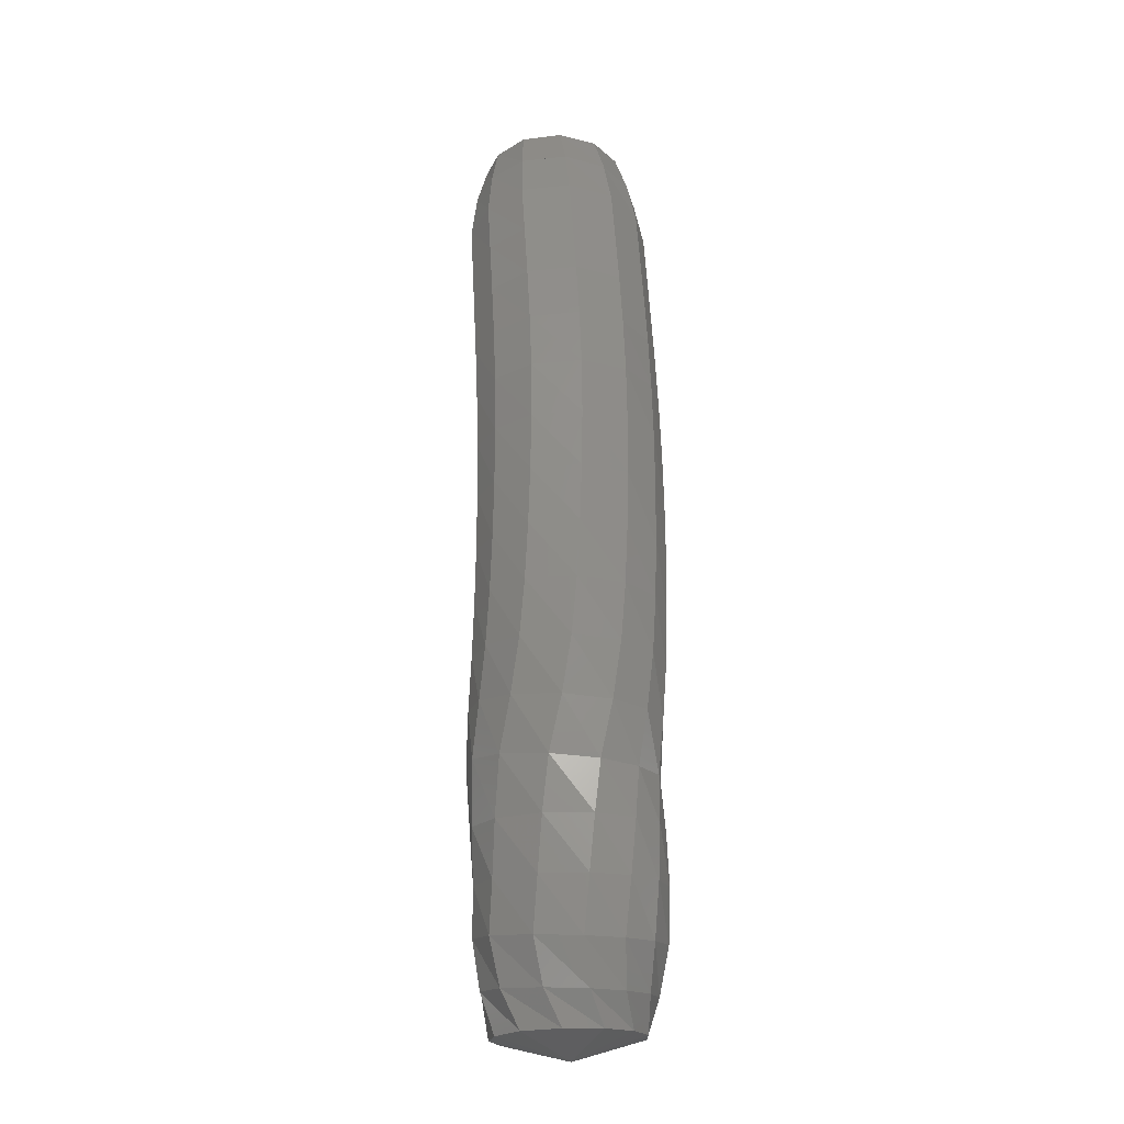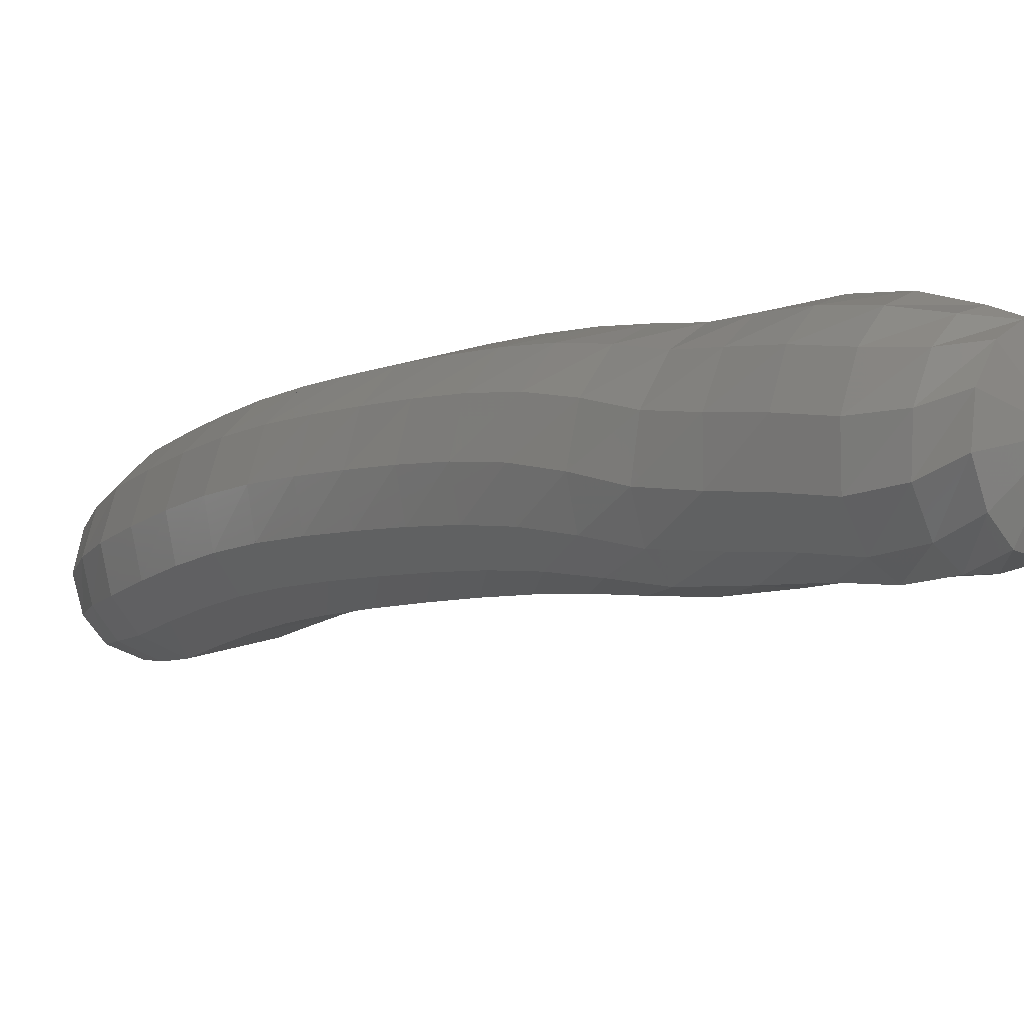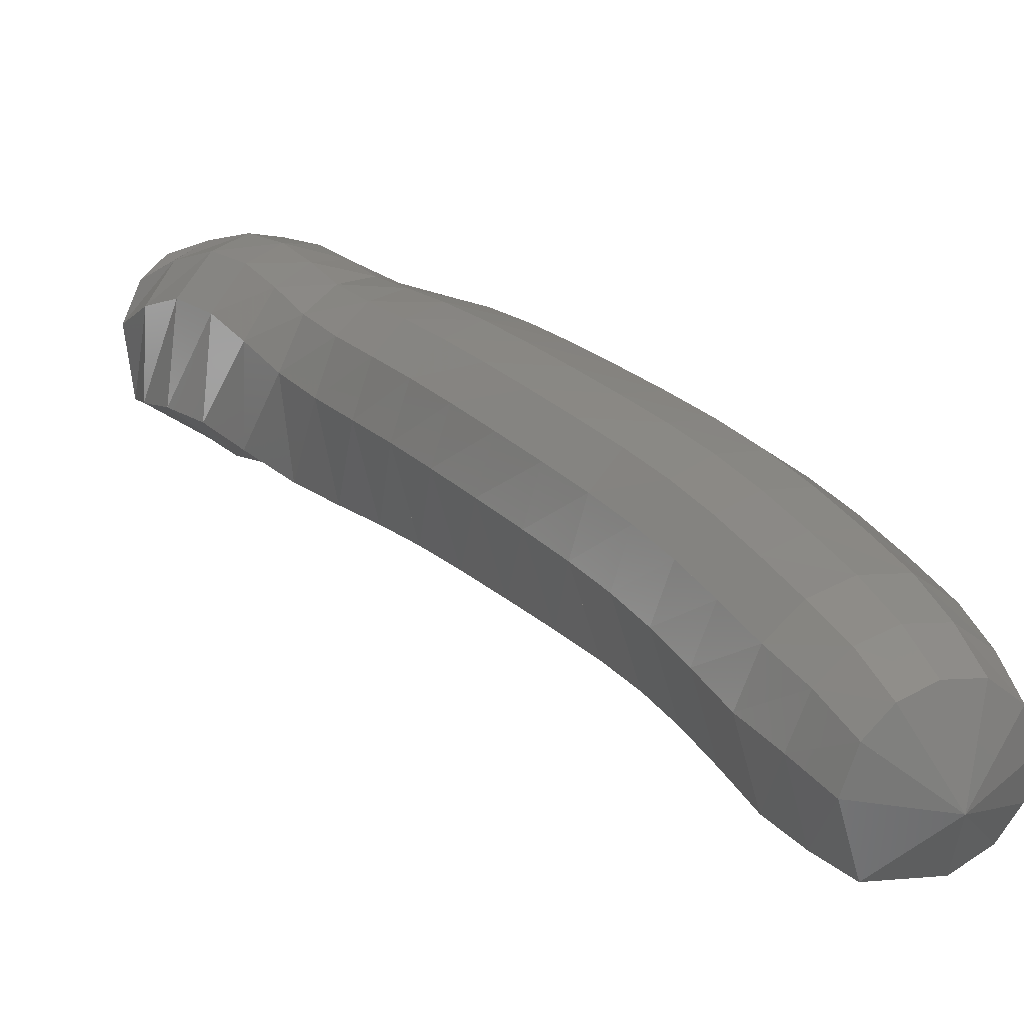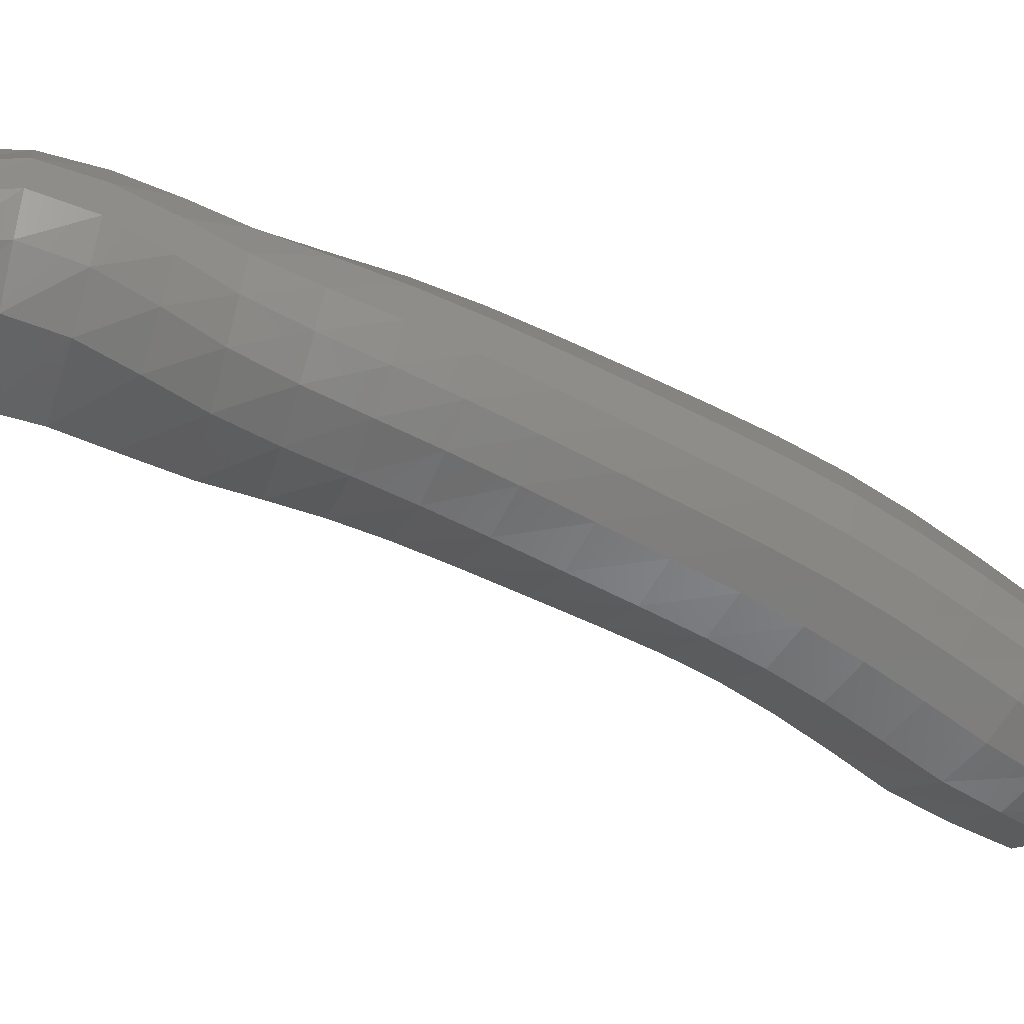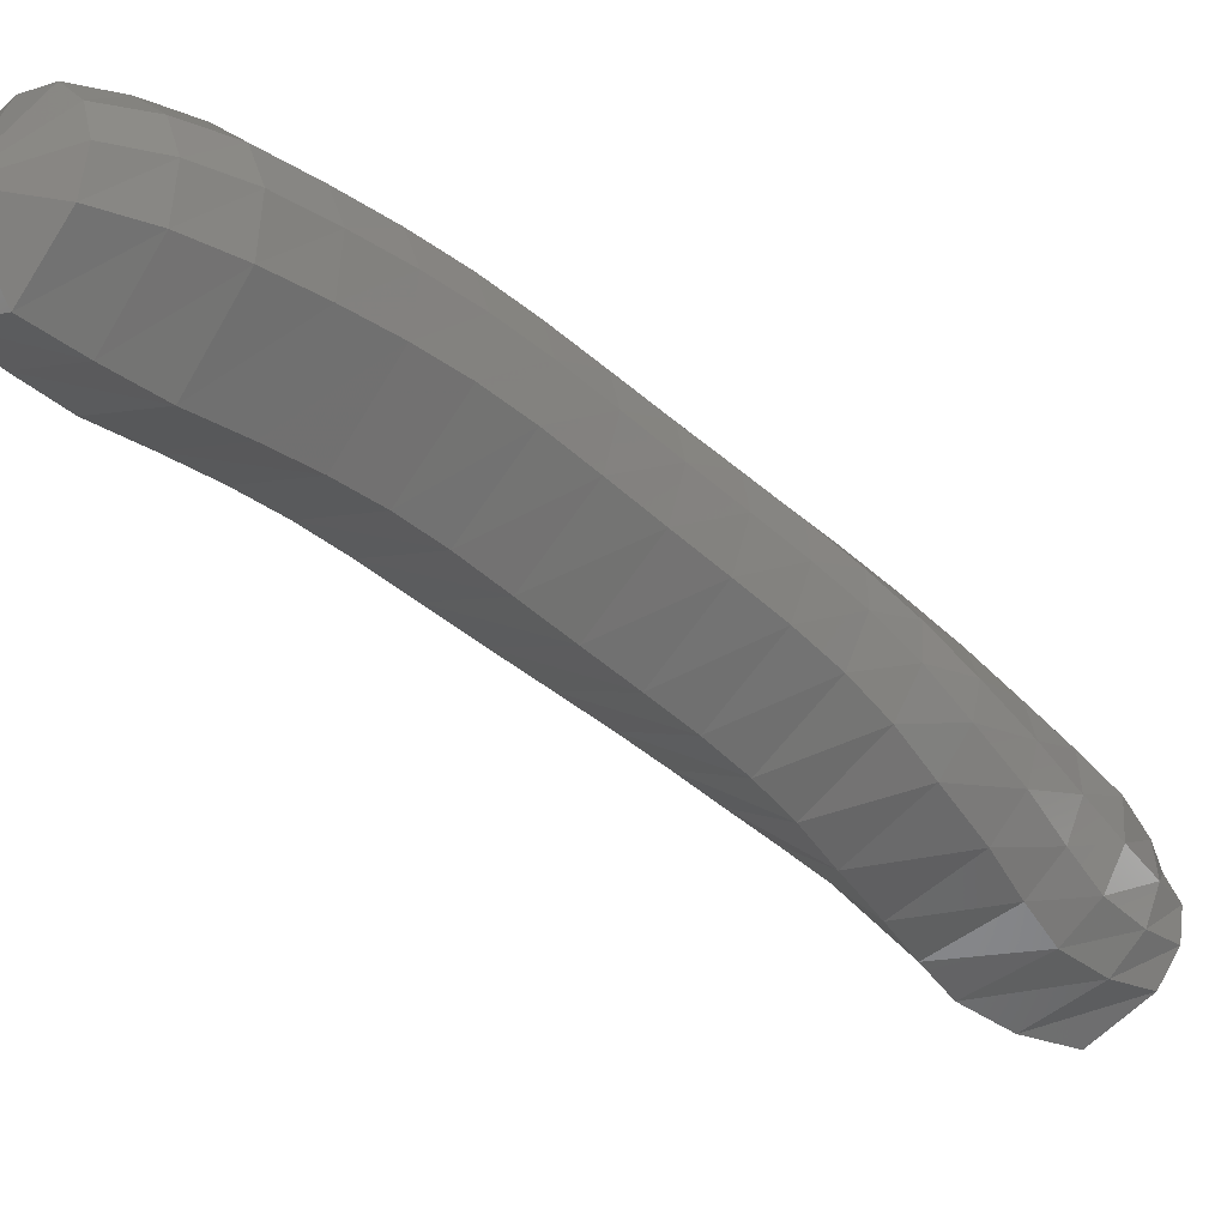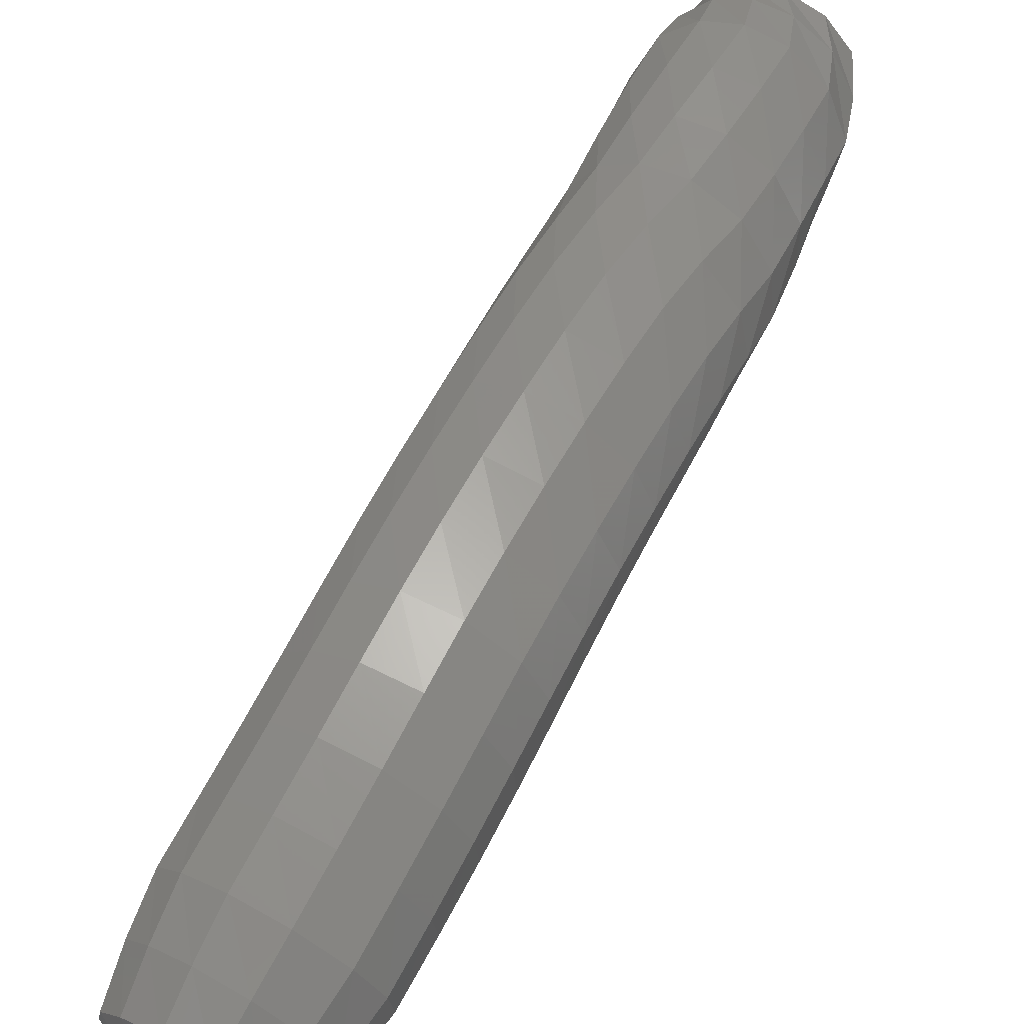
<metadata>
{"format":"stl","ext":"stl","renderer":"f3d","projection":"perspective","resolution":1024,"background":"white","views":[{"elev":4.8,"azim":-37.2,"up":"+Y"},{"elev":26.9,"azim":-66.2,"up":"+Z"},{"elev":-7.5,"azim":122.4,"up":"+Z"},{"elev":37.0,"azim":75.7,"up":"+Z"},{"elev":-75.9,"azim":-150.8,"up":"+Z"},{"elev":30.1,"azim":-171.0,"up":"+Z"}]}
</metadata>
<code>
# stl→obj: 211 verts, 440 faces
v -48.66 3.811 329.8
v -48.04 3.583 328.8
v -48.98 3.803 328.7
v -47.56 4.124 328.6
v -48.65 4.311 328.3
v -47.2 4.788 328.4
v -48.37 4.951 328
v -47.1 5.422 328.2
v -48.31 5.604 327.8
v -47.04 6.093 327.8
v -48.29 6.345 327.5
v -46.95 6.91 327.3
v -48.2 7.266 327.2
v -46.87 7.616 327
v -48.11 8.026 327
v -46.74 8.285 326.7
v -47.97 8.734 326.8
v -46.56 8.955 326.4
v -47.77 9.441 326.5
v -46.34 9.654 326.1
v -47.54 10.17 326.2
v -46.11 10.4 325.7
v -47.3 10.92 325.8
v -45.88 11.15 325.3
v -47.06 11.67 325.5
v -45.66 11.85 324.9
v -46.83 12.38 325.1
v -45.44 12.46 324.6
v -46.6 13.04 324.8
v -45.2 13.04 324.2
v -46.33 13.66 324.3
v -44.91 13.63 323.7
v -46.03 14.29 323.9
v -44.58 14.25 323.3
v -45.7 14.92 323.4
v -44.27 14.92 322.9
v -45.31 15.53 323
v -43.97 15.59 322.6
v -44.85 16.07 322.7
v -43.95 16.66 323.2
v -49.4 4.016 329
v -49.19 4.513 328.5
v -49 5.15 328.2
v -48.93 5.828 328
v -48.87 6.598 327.8
v -48.74 7.526 327.5
v -48.6 8.309 327.4
v -48.42 9.045 327.2
v -48.19 9.778 326.9
v -47.94 10.52 326.6
v -47.69 11.27 326.3
v -47.44 12.03 325.9
v -47.19 12.76 325.6
v -46.94 13.44 325.2
v -46.66 14.09 324.8
v -46.35 14.74 324.3
v -46.02 15.38 323.8
v -45.62 15.95 323.4
v -45.14 16.42 323
v -49.6 4.231 329.4
v -49.53 4.729 328.9
v -49.42 5.368 328.6
v -49.29 6.067 328.4
v -49.16 6.838 328.2
v -48.98 7.735 328
v -48.78 8.528 327.9
v -48.54 9.286 327.7
v -48.29 10.04 327.4
v -48.02 10.79 327.1
v -47.74 11.55 326.8
v -47.48 12.31 326.5
v -47.22 13.04 326.1
v -46.95 13.75 325.7
v -46.67 14.43 325.2
v -46.35 15.09 324.7
v -46.02 15.74 324.2
v -45.63 16.27 323.8
v -45.19 16.71 323.3
v -49.58 4.43 329.9
v -49.64 4.938 329.6
v -49.61 5.589 329.3
v -49.42 6.31 329.1
v -49.21 7.069 328.9
v -48.96 7.904 328.6
v -48.69 8.696 328.5
v -48.4 9.471 328.3
v -48.11 10.24 328
v -47.81 11 327.7
v -47.52 11.76 327.4
v -47.24 12.52 327
v -46.97 13.26 326.7
v -46.69 13.99 326.2
v -46.39 14.68 325.8
v -46.07 15.36 325.3
v -45.75 16.01 324.8
v -45.39 16.52 324.3
v -45.01 16.93 323.8
v -49.23 4.522 330.4
v -49.37 5.042 330.2
v -49.38 5.714 330
v -49.16 6.467 329.8
v -48.89 7.216 329.5
v -48.6 7.965 329.3
v -48.25 8.741 329.1
v -47.91 9.52 328.9
v -47.6 10.29 328.6
v -47.28 11.06 328.3
v -46.97 11.82 327.9
v -46.68 12.58 327.5
v -46.39 13.32 327.1
v -46.11 14.05 326.7
v -45.81 14.75 326.3
v -45.5 15.44 325.8
v -45.18 16.09 325.2
v -44.87 16.59 324.7
v -44.57 16.99 324.2
v -48.74 4.494 330.7
v -48.89 5.038 330.6
v -48.9 5.728 330.5
v -48.65 6.497 330.2
v -48.34 7.223 330
v -48.02 7.893 329.7
v -47.63 8.644 329.5
v -47.27 9.413 329.2
v -46.94 10.18 328.9
v -46.62 10.94 328.5
v -46.31 11.7 328.1
v -46 12.46 327.7
v -45.72 13.2 327.4
v -45.44 13.91 326.9
v -45.15 14.6 326.5
v -44.83 15.28 326
v -44.52 15.93 325.5
v -44.27 16.44 325
v -44.03 16.87 324.4
v -48.25 4.377 330.7
v -48.4 4.954 330.7
v -48.37 5.656 330.7
v -48.08 6.415 330.4
v -47.74 7.106 330.1
v -47.42 7.725 329.8
v -47.03 8.45 329.5
v -46.68 9.2 329.2
v -46.35 9.946 328.8
v -46.04 10.69 328.5
v -45.73 11.45 328.1
v -45.43 12.21 327.7
v -45.15 12.94 327.3
v -44.88 13.64 326.8
v -44.59 14.31 326.4
v -44.29 14.97 325.9
v -43.97 15.61 325.4
v -43.76 16.16 324.9
v -43.57 16.61 324.4
v -47.86 4.205 330.5
v -47.92 4.81 330.6
v -47.84 5.518 330.6
v -47.55 6.261 330.4
v -47.22 6.926 330
v -46.92 7.525 329.6
v -46.56 8.229 329.3
v -46.24 8.957 328.9
v -45.93 9.683 328.6
v -45.63 10.42 328.2
v -45.33 11.17 327.8
v -45.04 11.93 327.4
v -44.77 12.65 327
v -44.51 13.32 326.6
v -44.23 13.97 326.1
v -43.93 14.61 325.7
v -43.62 15.25 325.2
v -43.43 15.83 324.7
v -43.27 16.32 324.2
v -47.6 4.001 330.2
v -47.51 4.616 330.3
v -47.35 5.324 330.3
v -47.1 6.044 330.1
v -46.82 6.694 329.6
v -46.57 7.305 329.2
v -46.26 7.993 328.8
v -45.98 8.699 328.5
v -45.7 9.403 328.1
v -45.42 10.12 327.7
v -45.13 10.88 327.3
v -44.85 11.63 326.9
v -44.6 12.34 326.5
v -44.35 12.99 326.1
v -44.09 13.61 325.7
v -43.79 14.24 325.3
v -43.48 14.87 324.8
v -43.29 15.48 324.3
v -43.15 16.02 323.8
v -47.54 3.777 329.6
v -47.25 4.377 329.7
v -46.99 5.075 329.7
v -46.8 5.76 329.4
v -46.61 6.404 329
v -46.42 7.071 328.5
v -46.2 7.753 328.1
v -45.98 8.435 327.8
v -45.74 9.117 327.4
v -45.49 9.825 327.1
v -45.22 10.57 326.7
v -44.97 11.32 326.2
v -44.73 12.02 325.9
v -44.5 12.65 325.5
v -44.24 13.24 325.1
v -43.95 13.85 324.6
v -43.64 14.48 324.2
v -43.42 15.12 323.8
v -43.26 15.74 323.3
f 1 1 2
f 2 1 3
f 2 3 4
f 4 3 5
f 4 5 6
f 6 5 7
f 6 7 8
f 8 7 9
f 8 9 10
f 10 9 11
f 10 11 12
f 12 11 13
f 12 13 14
f 14 13 15
f 14 15 16
f 16 15 17
f 16 17 18
f 18 17 19
f 18 19 20
f 20 19 21
f 20 21 22
f 22 21 23
f 22 23 24
f 24 23 25
f 24 25 26
f 26 25 27
f 26 27 28
f 28 27 29
f 28 29 30
f 30 29 31
f 30 31 32
f 32 31 33
f 32 33 34
f 34 33 35
f 34 35 36
f 36 35 37
f 36 37 38
f 38 37 39
f 38 39 40
f 40 39 40
f 1 1 3
f 3 1 41
f 3 41 5
f 5 41 42
f 5 42 7
f 7 42 43
f 7 43 9
f 9 43 44
f 9 44 11
f 11 44 45
f 11 45 13
f 13 45 46
f 13 46 15
f 15 46 47
f 15 47 17
f 17 47 48
f 17 48 19
f 19 48 49
f 19 49 21
f 21 49 50
f 21 50 23
f 23 50 51
f 23 51 25
f 25 51 52
f 25 52 27
f 27 52 53
f 27 53 29
f 29 53 54
f 29 54 31
f 31 54 55
f 31 55 33
f 33 55 56
f 33 56 35
f 35 56 57
f 35 57 37
f 37 57 58
f 37 58 39
f 39 58 59
f 39 59 40
f 40 59 40
f 1 1 41
f 41 1 60
f 41 60 42
f 42 60 61
f 42 61 43
f 43 61 62
f 43 62 44
f 44 62 63
f 44 63 45
f 45 63 64
f 45 64 46
f 46 64 65
f 46 65 47
f 47 65 66
f 47 66 48
f 48 66 67
f 48 67 49
f 49 67 68
f 49 68 50
f 50 68 69
f 50 69 51
f 51 69 70
f 51 70 52
f 52 70 71
f 52 71 53
f 53 71 72
f 53 72 54
f 54 72 73
f 54 73 55
f 55 73 74
f 55 74 56
f 56 74 75
f 56 75 57
f 57 75 76
f 57 76 58
f 58 76 77
f 58 77 59
f 59 77 78
f 59 78 40
f 40 78 40
f 1 1 60
f 60 1 79
f 60 79 61
f 61 79 80
f 61 80 62
f 62 80 81
f 62 81 63
f 63 81 82
f 63 82 64
f 64 82 83
f 64 83 65
f 65 83 84
f 65 84 66
f 66 84 85
f 66 85 67
f 67 85 86
f 67 86 68
f 68 86 87
f 68 87 69
f 69 87 88
f 69 88 70
f 70 88 89
f 70 89 71
f 71 89 90
f 71 90 72
f 72 90 91
f 72 91 73
f 73 91 92
f 73 92 74
f 74 92 93
f 74 93 75
f 75 93 94
f 75 94 76
f 76 94 95
f 76 95 77
f 77 95 96
f 77 96 78
f 78 96 97
f 78 97 40
f 40 97 40
f 1 1 79
f 79 1 98
f 79 98 80
f 80 98 99
f 80 99 81
f 81 99 100
f 81 100 82
f 82 100 101
f 82 101 83
f 83 101 102
f 83 102 84
f 84 102 103
f 84 103 85
f 85 103 104
f 85 104 86
f 86 104 105
f 86 105 87
f 87 105 106
f 87 106 88
f 88 106 107
f 88 107 89
f 89 107 108
f 89 108 90
f 90 108 109
f 90 109 91
f 91 109 110
f 91 110 92
f 92 110 111
f 92 111 93
f 93 111 112
f 93 112 94
f 94 112 113
f 94 113 95
f 95 113 114
f 95 114 96
f 96 114 115
f 96 115 97
f 97 115 116
f 97 116 40
f 40 116 40
f 1 1 98
f 98 1 117
f 98 117 99
f 99 117 118
f 99 118 100
f 100 118 119
f 100 119 101
f 101 119 120
f 101 120 102
f 102 120 121
f 102 121 103
f 103 121 122
f 103 122 104
f 104 122 123
f 104 123 105
f 105 123 124
f 105 124 106
f 106 124 125
f 106 125 107
f 107 125 126
f 107 126 108
f 108 126 127
f 108 127 109
f 109 127 128
f 109 128 110
f 110 128 129
f 110 129 111
f 111 129 130
f 111 130 112
f 112 130 131
f 112 131 113
f 113 131 132
f 113 132 114
f 114 132 133
f 114 133 115
f 115 133 134
f 115 134 116
f 116 134 135
f 116 135 40
f 40 135 40
f 1 1 117
f 117 1 136
f 117 136 118
f 118 136 137
f 118 137 119
f 119 137 138
f 119 138 120
f 120 138 139
f 120 139 121
f 121 139 140
f 121 140 122
f 122 140 141
f 122 141 123
f 123 141 142
f 123 142 124
f 124 142 143
f 124 143 125
f 125 143 144
f 125 144 126
f 126 144 145
f 126 145 127
f 127 145 146
f 127 146 128
f 128 146 147
f 128 147 129
f 129 147 148
f 129 148 130
f 130 148 149
f 130 149 131
f 131 149 150
f 131 150 132
f 132 150 151
f 132 151 133
f 133 151 152
f 133 152 134
f 134 152 153
f 134 153 135
f 135 153 154
f 135 154 40
f 40 154 40
f 1 1 136
f 136 1 155
f 136 155 137
f 137 155 156
f 137 156 138
f 138 156 157
f 138 157 139
f 139 157 158
f 139 158 140
f 140 158 159
f 140 159 141
f 141 159 160
f 141 160 142
f 142 160 161
f 142 161 143
f 143 161 162
f 143 162 144
f 144 162 163
f 144 163 145
f 145 163 164
f 145 164 146
f 146 164 165
f 146 165 147
f 147 165 166
f 147 166 148
f 148 166 167
f 148 167 149
f 149 167 168
f 149 168 150
f 150 168 169
f 150 169 151
f 151 169 170
f 151 170 152
f 152 170 171
f 152 171 153
f 153 171 172
f 153 172 154
f 154 172 173
f 154 173 40
f 40 173 40
f 1 1 155
f 155 1 174
f 155 174 156
f 156 174 175
f 156 175 157
f 157 175 176
f 157 176 158
f 158 176 177
f 158 177 159
f 159 177 178
f 159 178 160
f 160 178 179
f 160 179 161
f 161 179 180
f 161 180 162
f 162 180 181
f 162 181 163
f 163 181 182
f 163 182 164
f 164 182 183
f 164 183 165
f 165 183 184
f 165 184 166
f 166 184 185
f 166 185 167
f 167 185 186
f 167 186 168
f 168 186 187
f 168 187 169
f 169 187 188
f 169 188 170
f 170 188 189
f 170 189 171
f 171 189 190
f 171 190 172
f 172 190 191
f 172 191 173
f 173 191 192
f 173 192 40
f 40 192 40
f 1 1 174
f 174 1 193
f 174 193 175
f 175 193 194
f 175 194 176
f 176 194 195
f 176 195 177
f 177 195 196
f 177 196 178
f 178 196 197
f 178 197 179
f 179 197 198
f 179 198 180
f 180 198 199
f 180 199 181
f 181 199 200
f 181 200 182
f 182 200 201
f 182 201 183
f 183 201 202
f 183 202 184
f 184 202 203
f 184 203 185
f 185 203 204
f 185 204 186
f 186 204 205
f 186 205 187
f 187 205 206
f 187 206 188
f 188 206 207
f 188 207 189
f 189 207 208
f 189 208 190
f 190 208 209
f 190 209 191
f 191 209 210
f 191 210 192
f 192 210 211
f 192 211 40
f 40 211 40
f 1 1 193
f 193 1 2
f 193 2 194
f 194 2 4
f 194 4 195
f 195 4 6
f 195 6 196
f 196 6 8
f 196 8 197
f 197 8 10
f 197 10 198
f 198 10 12
f 198 12 199
f 199 12 14
f 199 14 200
f 200 14 16
f 200 16 201
f 201 16 18
f 201 18 202
f 202 18 20
f 202 20 203
f 203 20 22
f 203 22 204
f 204 22 24
f 204 24 205
f 205 24 26
f 205 26 206
f 206 26 28
f 206 28 207
f 207 28 30
f 207 30 208
f 208 30 32
f 208 32 209
f 209 32 34
f 209 34 210
f 210 34 36
f 210 36 211
f 211 36 38
f 211 38 40
f 40 38 40

</code>
